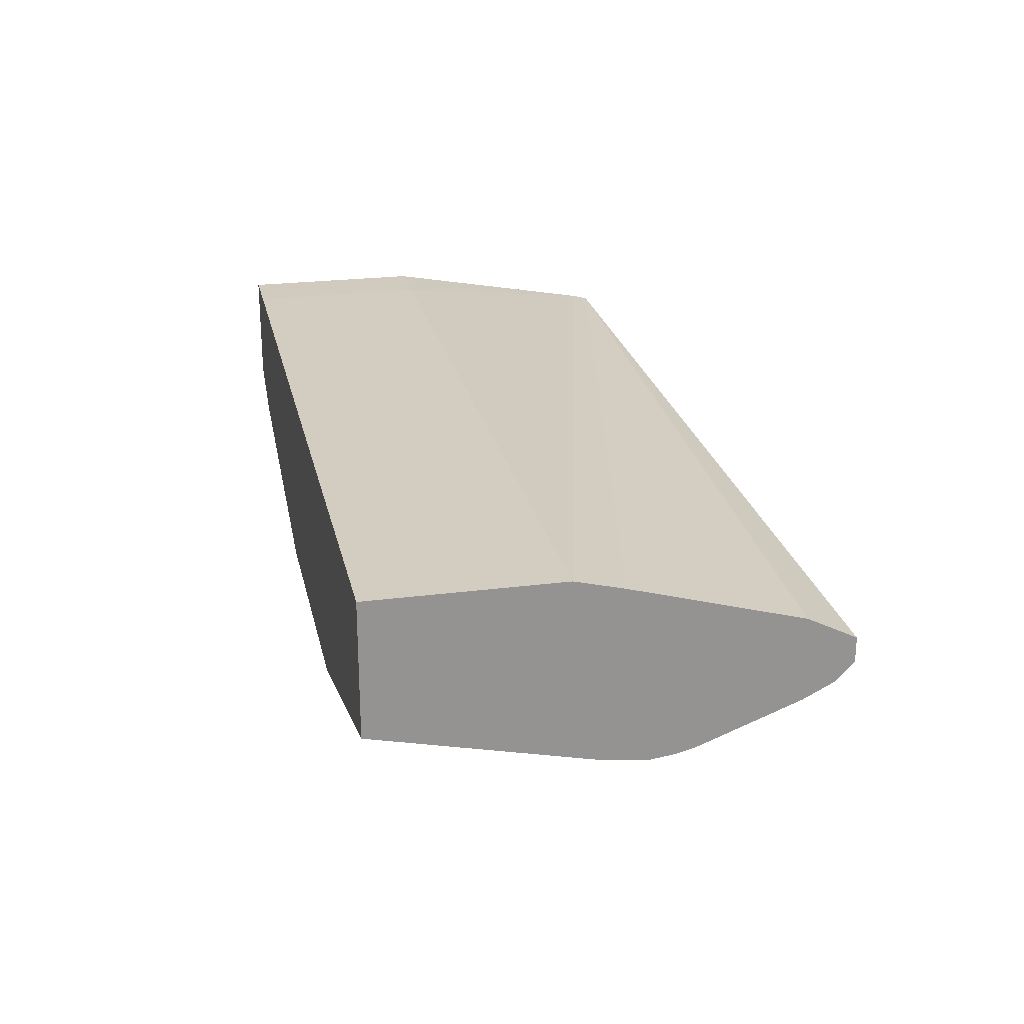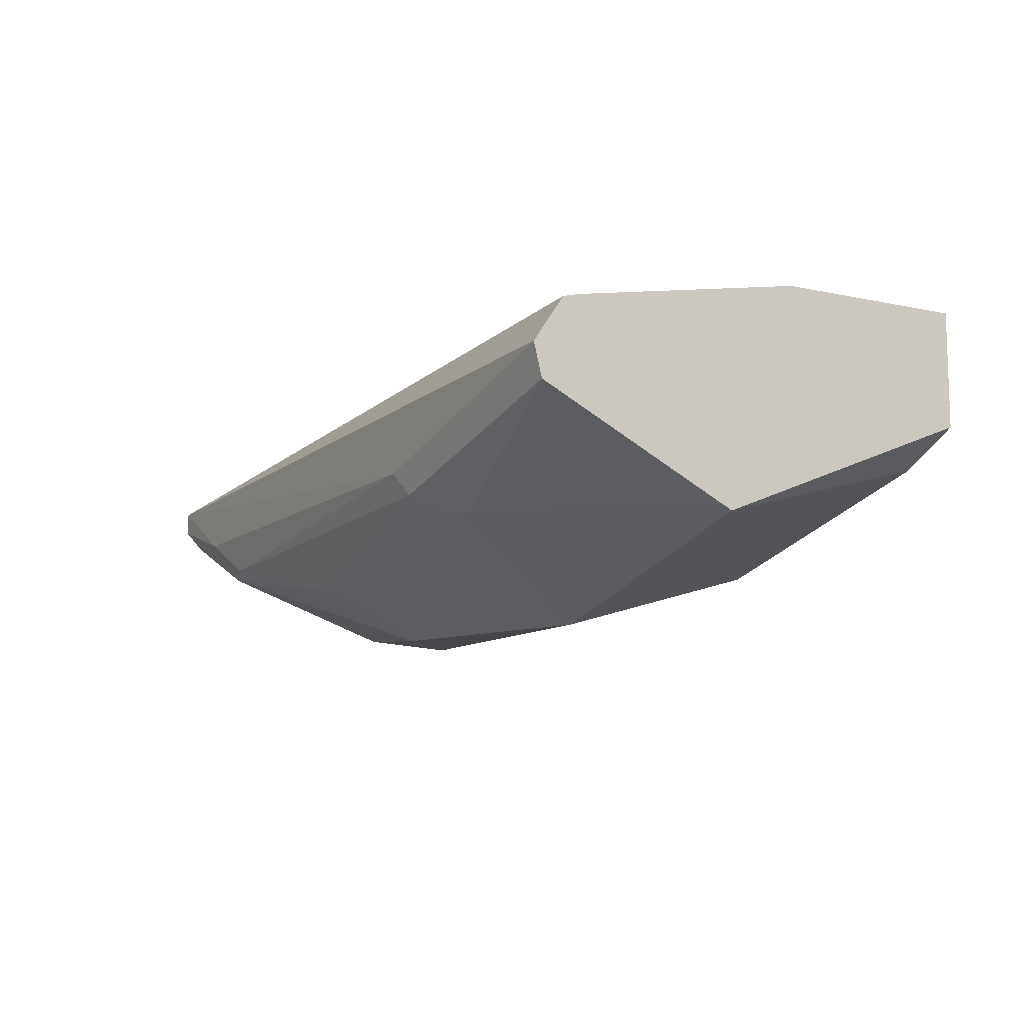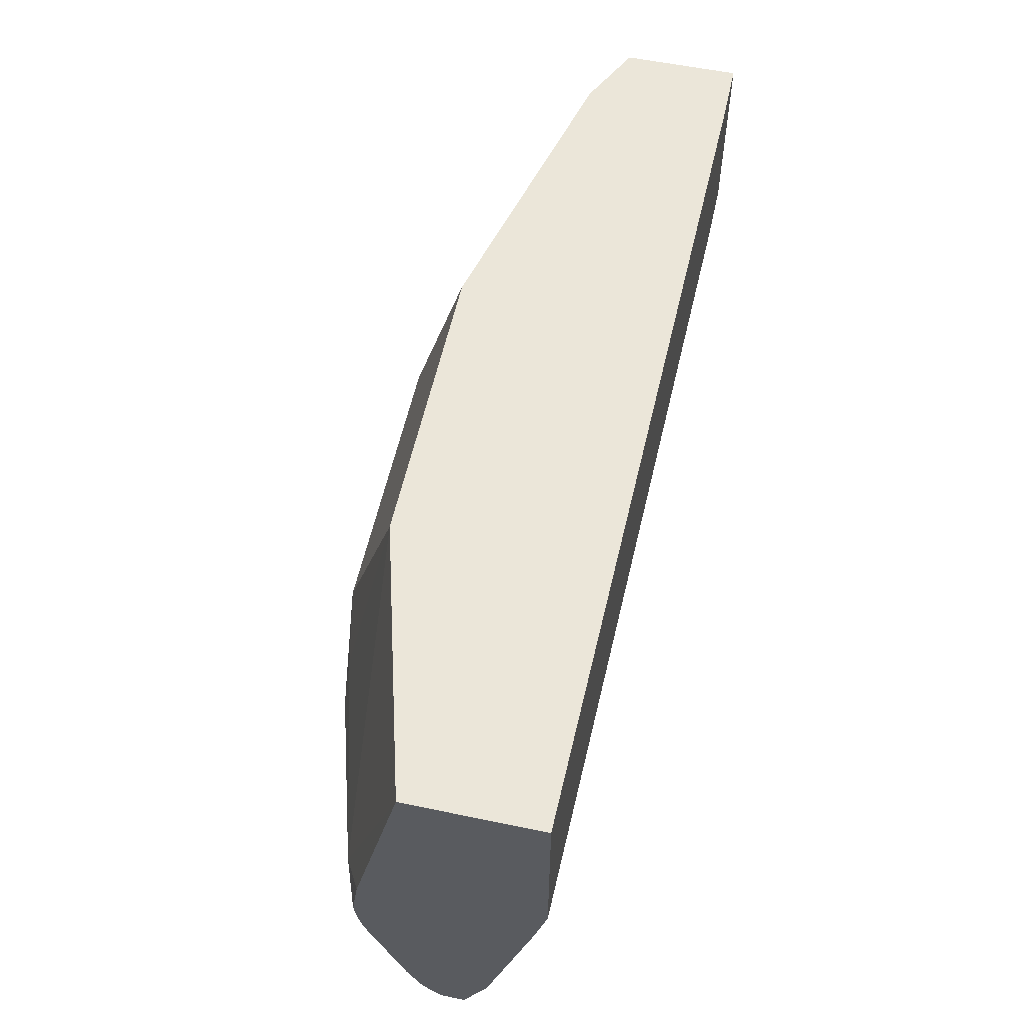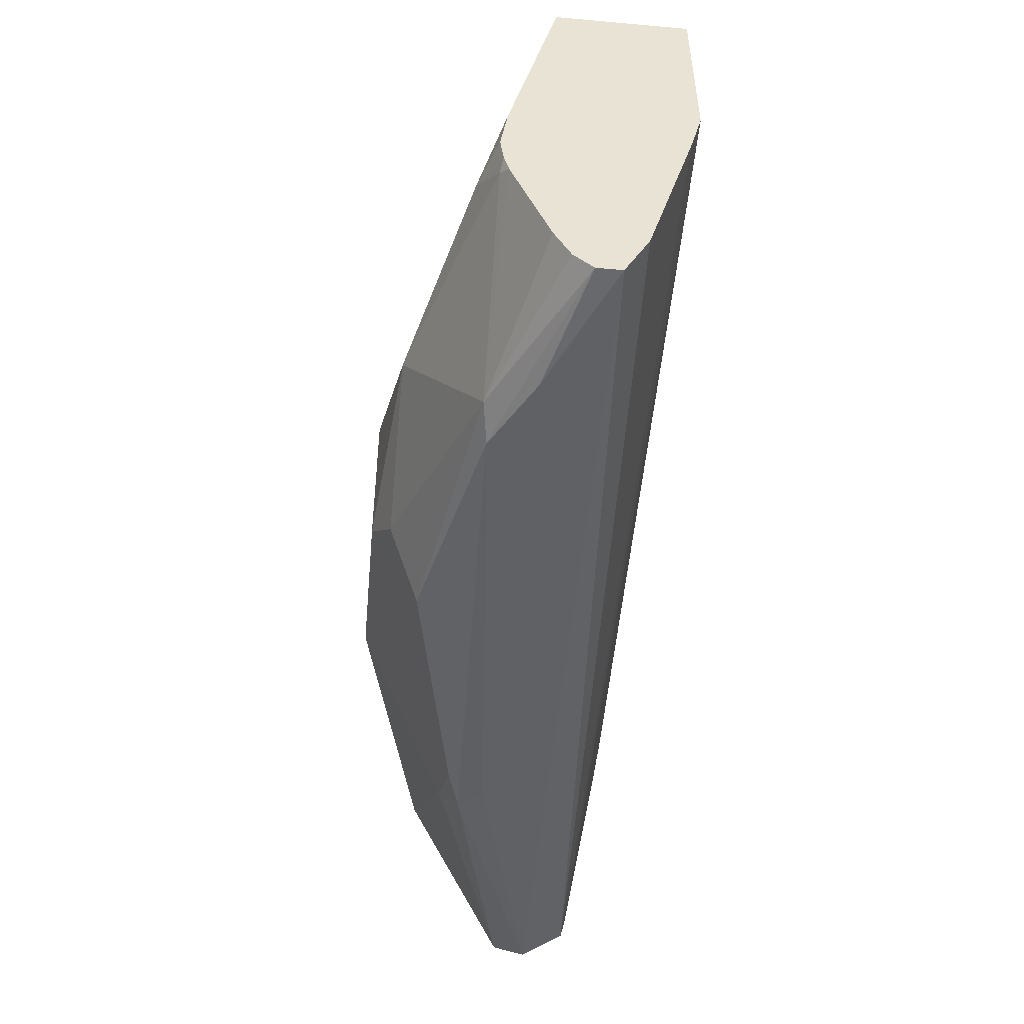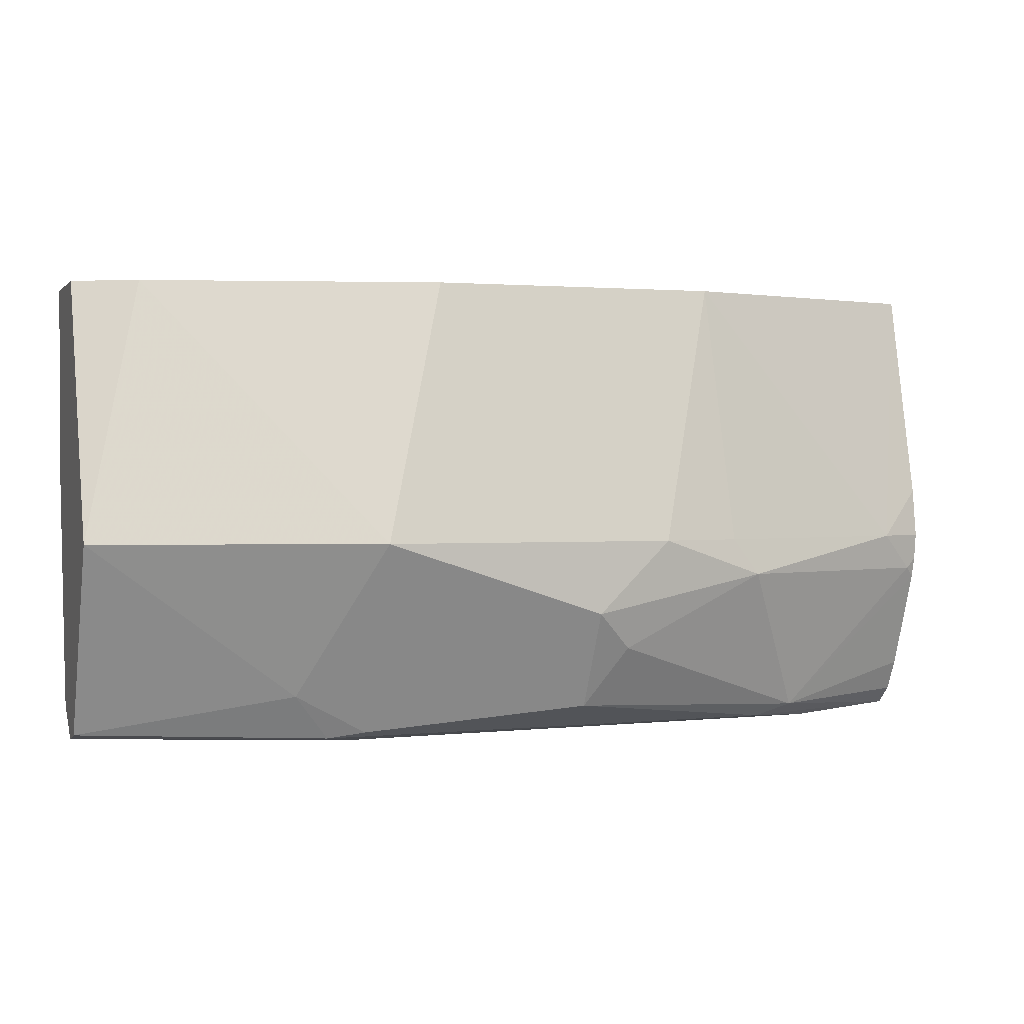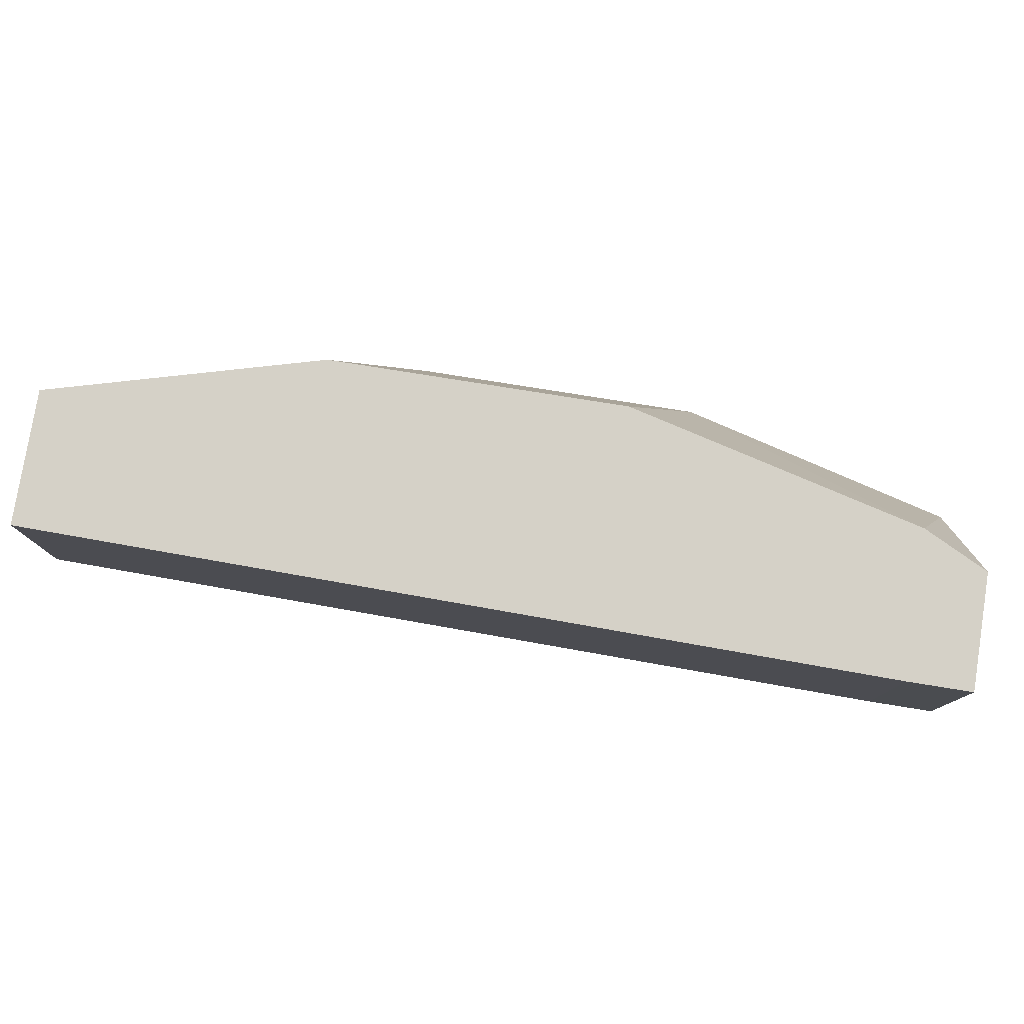
<metadata>
{"format":"obj","ext":"obj","renderer":"f3d","projection":"perspective","resolution":1024,"background":"white","views":[{"elev":23.5,"azim":-102.3,"up":"+Z"},{"elev":-10.2,"azim":61.2,"up":"+Z"},{"elev":56.5,"azim":-77.7,"up":"+Y"},{"elev":-49.8,"azim":-95.6,"up":"+Y"},{"elev":1.1,"azim":161.2,"up":"+Y"},{"elev":78.8,"azim":9.1,"up":"+Y"}]}
</metadata>
<code>
v 0.06611 -0.1218 -0.9222
v 0.07306 -0.1201 -0.9291
v 0.1434 -0.1206 -0.9025
v -0.1177 -0.1183 -0.9048
v -0.0835 -0.1201 -0.9213
v -0.06262 -0.1183 -0.9326
v 0.06263 -0.1183 -0.9326
v 0.08349 -0.107 -0.9344
v 0.1434 -0.1183 -0.9117
v 7.82e-06 -0.1114 -0.9465
v 0.1434 -0.1156 -0.8951
v -0.1177 -0.1044 -0.8978
v -0.1177 -0.1183 -0.9117
v 0.1434 -0.1122 -0.89
v -0.07307 -0.1148 -0.9344
v 0.06263 -0.1044 -0.9396
v 0.06263 -0.06263 -0.9605
v 0.1434 -0.06263 -0.9396
v 0.1434 -0.06447 -0.9387
v 0.1434 -0.1062 -0.9178
v -0.01042 -0.09395 -0.9552
v 7.82e-06 -0.08351 -0.9605
v -0.1177 -0.05544 -0.8841
v -0.1177 -0.1133 -0.9171
v 0.1434 -0.1071 -0.8888
v -0.1177 -0.05451 -0.8839
v -0.1177 -0.1044 -0.9215
v -0.1177 -0.07596 -0.9322
v -0.1148 -0.07307 -0.9344
v -0.05219 -0.07307 -0.9552
v 0.04175 0.0121 -0.9396
v 0.1253 0.0121 -0.9187
v -0.02088 -0.06263 -0.9605
v 0.1374 0.0121 -0.9127
v 0.1428 0.0121 -0.9099
v 0.1434 0.0121 -0.9096
v 0.1434 -0.04177 -0.8769
v 0.1253 -0.04177 -0.8769
v -0.1177 -0.04177 -0.8807
v -0.1177 -0.07018 -0.9336
v -0.1044 -0.06263 -0.9396
v -0.04437 -0.06263 -0.9552
v -0.04174 0.0121 -0.9396
v 0.1434 0.0121 -0.8769
v 0.1253 0.0121 -0.8769
v -0.1177 0.0121 -0.8807
v -0.1177 -0.06263 -0.9346
v -0.1177 -0.04873 -0.9326
v -0.1177 0.0121 -0.9187
f 17 33 43
f 17 43 31
f 41 43 42
f 18 32 34
f 22 30 33
f 18 35 36
f 21 30 22
f 17 22 33
f 18 34 35
f 17 32 18
f 14 25 26
f 16 22 17
f 15 30 21
f 15 29 30
f 15 28 29
f 15 27 28
f 15 24 27
f 14 26 23
f 13 24 15
f 25 37 38
f 17 31 32
f 25 38 39
f 41 47 48
f 28 40 29
f 12 14 23
f 41 49 43
f 41 48 49
f 40 47 41
f 38 46 39
f 38 45 46
f 37 45 38
f 37 44 45
f 33 42 43
f 31 34 32
f 31 35 34
f 31 36 35
f 31 44 36
f 31 45 44
f 31 46 45
f 31 49 46
f 31 43 49
f 30 41 42
f 30 42 33
f 29 41 30
f 29 40 41
f 25 39 26
f 10 22 16
f 4 27 24
f 10 15 21
f 3 11 4
f 3 14 11
f 3 25 14
f 3 37 25
f 3 44 37
f 3 36 44
f 3 18 36
f 3 19 18
f 3 20 19
f 4 12 23
f 3 9 20
f 2 6 10
f 2 9 3
f 2 8 9
f 2 7 8
f 1 6 2
f 1 5 6
f 1 3 4
f 1 2 3
f 10 21 22
f 2 10 7
f 4 23 26
f 1 4 5
f 4 39 46
f 8 20 9
f 4 26 39
f 8 19 20
f 8 17 18
f 8 16 17
f 7 10 16
f 7 16 8
f 6 15 10
f 6 13 15
f 5 13 6
f 8 18 19
f 4 11 14
f 4 14 12
f 4 46 49
f 4 49 48
f 4 47 40
f 4 48 47
f 4 28 27
f 4 24 13
f 4 13 5
f 4 40 28

</code>
